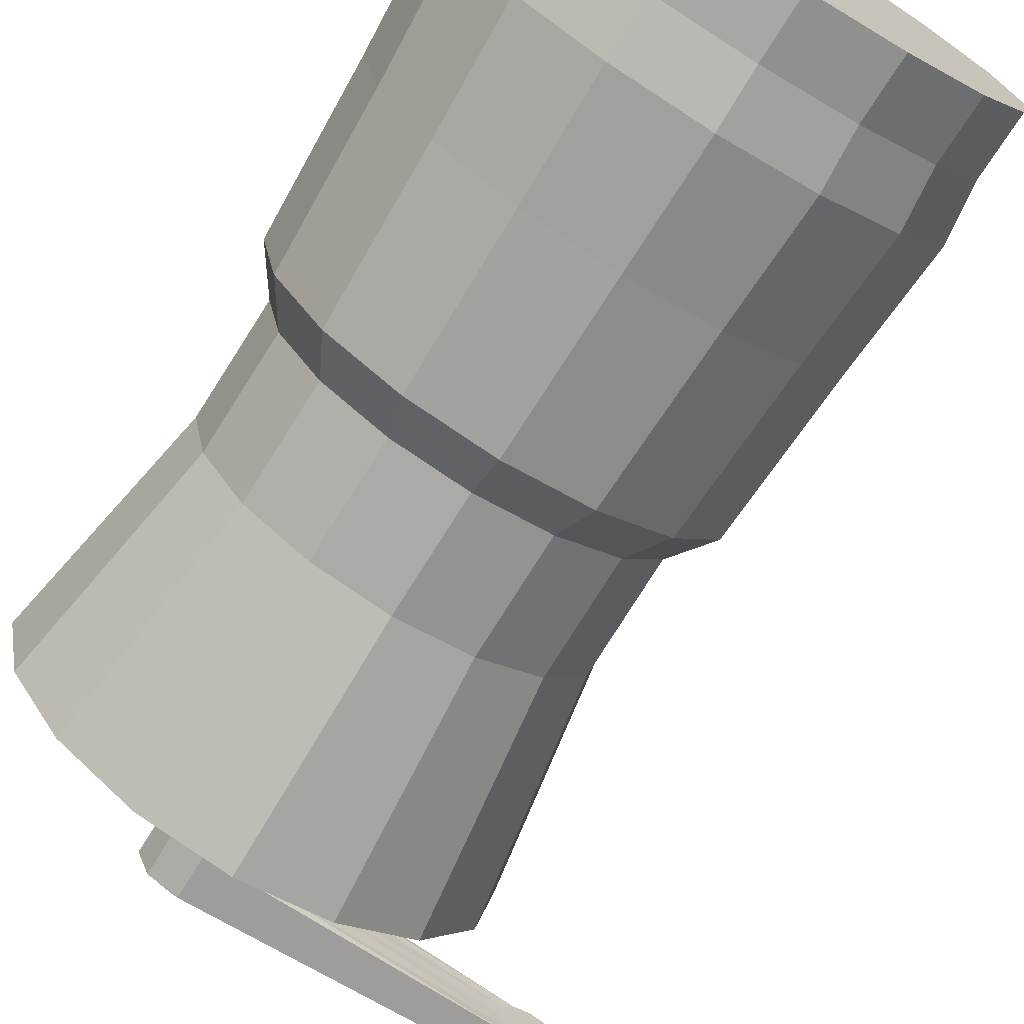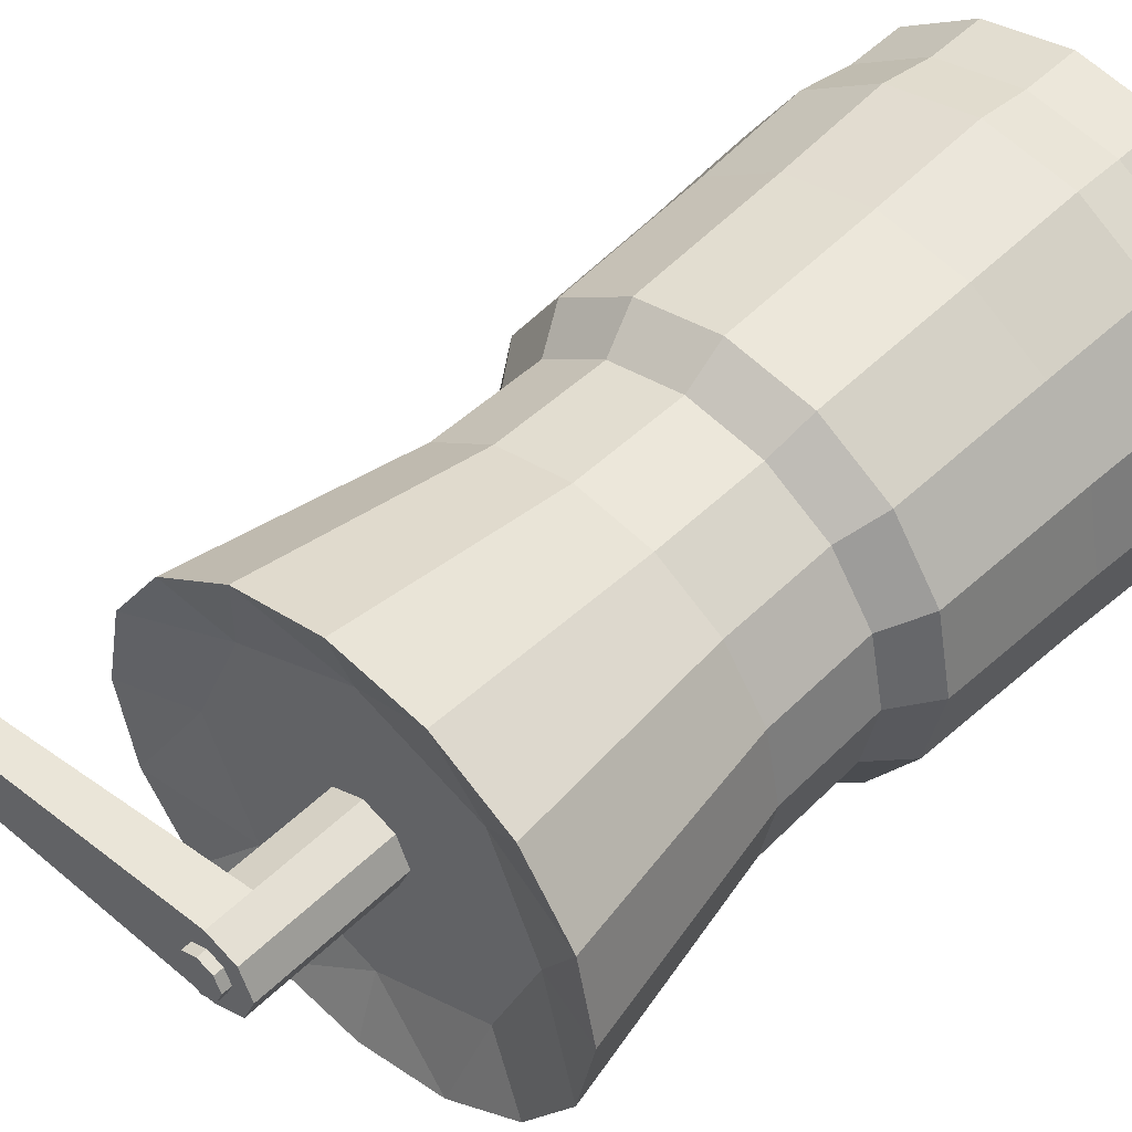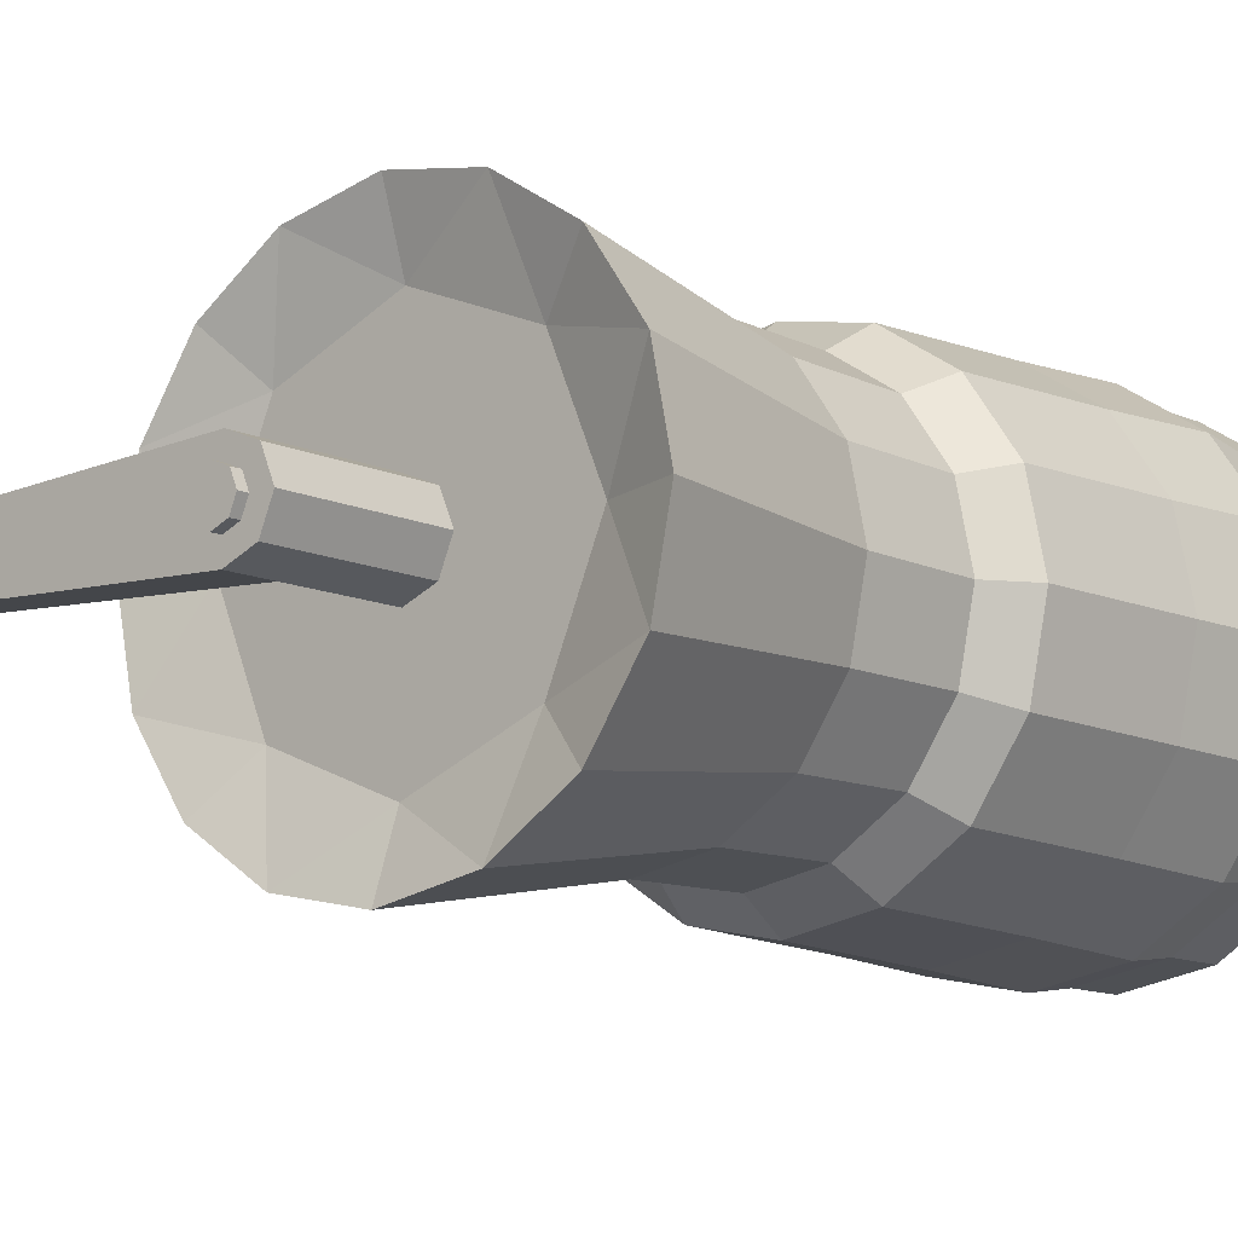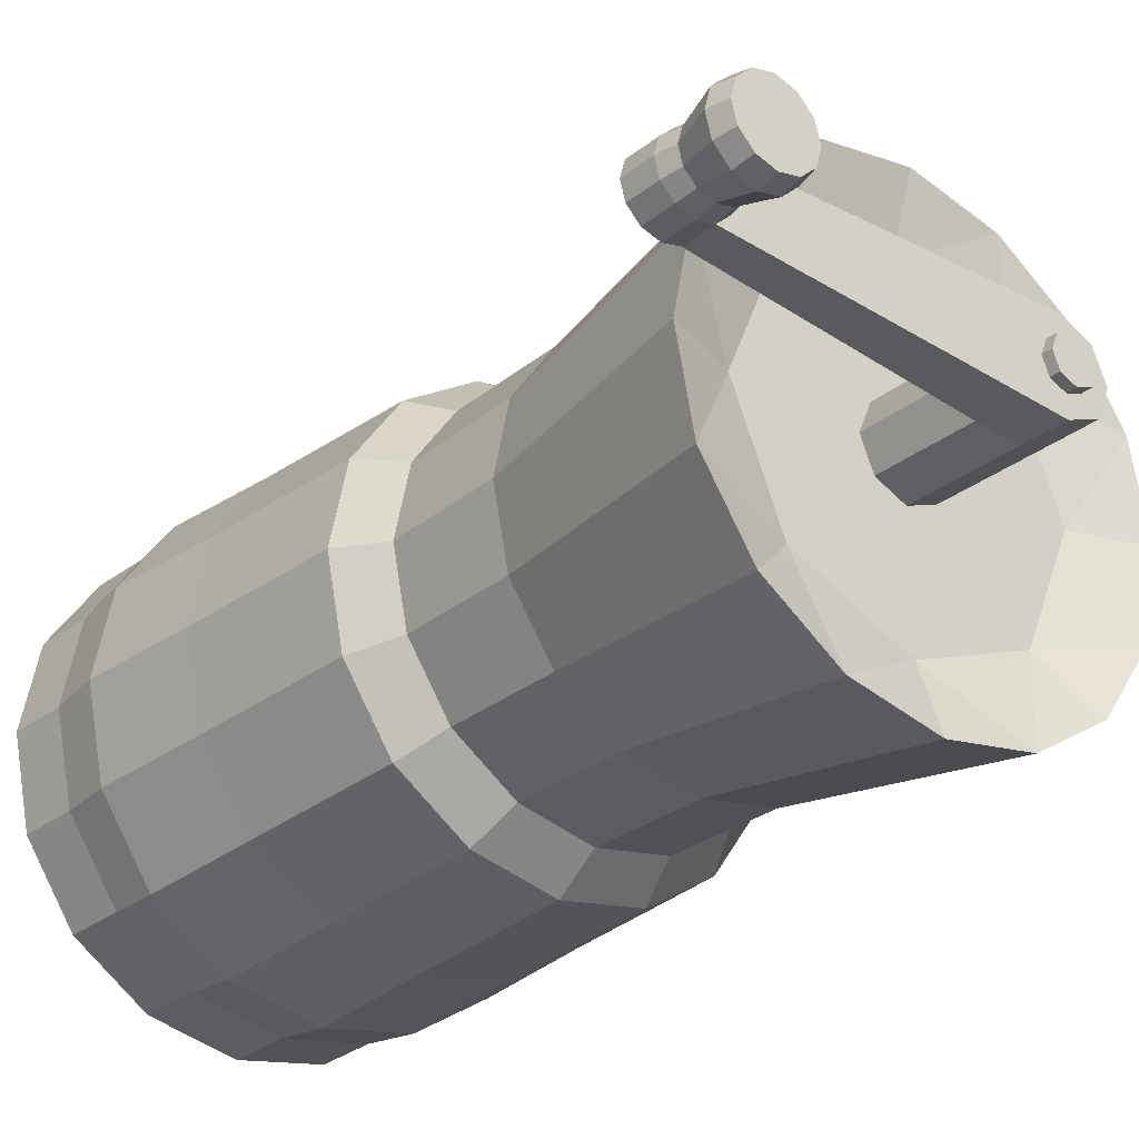
<metadata>
{"format":"obj","ext":"obj","renderer":"f3d","projection":"perspective","resolution":1024,"background":"white","views":[{"elev":-71.7,"azim":-31.8,"up":"+Z"},{"elev":48.0,"azim":-137.6,"up":"+Z"},{"elev":-11.1,"azim":-139.1,"up":"+Z"},{"elev":-28.8,"azim":139.6,"up":"+Z"}]}
</metadata>
<code>
o GrinderCube_Cube.002
v -0.8168 0.5558 0.1002
v -0.8186 1.062 0.102
v -0.8168 0.5558 -0.101
v -0.8186 1.062 -0.1028
v -0.6103 0.5558 0.1002
v -0.6085 1.062 0.102
v -0.6103 0.5558 -0.101
v -0.6085 1.062 -0.1028
v -0.7135 0.5558 -0.1427
v -0.7135 1.062 -0.1452
v -0.7135 0.5558 0.1419
v -0.7135 1.062 0.1444
v -0.8596 0.5558 -0.000404
v -0.8621 1.062 -0.000404
v -0.5675 0.5558 -0.000404
v -0.565 1.062 -0.000404
v -0.7135 0.5558 -8e-05
v -0.7694 0.5558 -0.1319
v -0.7704 1.062 0.1333
v -0.7704 1.062 -0.1341
v -0.7694 0.5558 0.1311
v -0.7775 0.5558 -8e-05
v -0.8181 1.047 -0.001052
v -0.6567 1.062 -0.1341
v -0.6576 0.5558 0.1311
v -0.6576 0.5558 -0.1319
v -0.6567 1.062 0.1333
v -0.6863 1.047 -0.001001
v -0.6496 0.5558 -8e-05
v -0.8485 0.5558 0.05405
v -0.5763 1.062 0.055
v -0.7135 1.047 0.02554
v -0.7135 0.5558 0.05965
v -0.8508 1.062 0.055
v -0.5786 0.5558 0.05405
v -0.7775 0.5558 0.05965
v -0.7328 1.047 0.01776
v -0.6943 1.047 0.01776
v -0.6496 0.5558 0.05965
v -0.8508 1.062 -0.0558
v -0.5786 0.5558 -0.05486
v -0.8485 0.5558 -0.05486
v -0.5763 1.062 -0.0558
v -0.7135 1.047 -0.1029
v -0.7135 0.5558 -0.0624
v -0.7328 1.047 -0.01977
v -0.7775 0.5558 -0.0624
v -0.6496 0.5558 -0.0624
v -0.6943 1.047 -0.01977
v -0.8003 0.9132 0.08412
v -0.8003 0.9132 -0.08493
v -0.6268 0.9132 -0.08493
v -0.6268 0.9132 0.08412
v -0.7135 0.9132 0.1191
v -0.7135 0.9132 -0.1199
v -0.5909 0.9132 -0.000404
v -0.8362 0.9132 -0.000404
v -0.7605 0.9132 -0.1108
v -0.7605 0.9132 0.11
v -0.6666 0.9132 0.11
v -0.6666 0.9132 -0.1108
v -0.8269 0.9132 0.04534
v -0.6002 0.9132 0.04534
v -0.6002 0.9132 -0.04615
v -0.8269 0.9132 -0.04615
v -0.8164 0.5946 -0.1007
v -0.6106 0.5946 -0.1007
v -0.6106 0.5946 0.09985
v -0.7135 0.5946 0.1414
v -0.7135 0.5946 -0.1422
v -0.568 0.5946 -0.000404
v -0.8591 0.5946 -0.000404
v -0.7692 0.5946 -0.1314
v -0.7692 0.5946 0.1306
v -0.6579 0.5946 0.1306
v -0.6579 0.5946 -0.1314
v -0.848 0.5946 0.05385
v -0.5791 0.5946 0.05385
v -0.5791 0.5946 -0.05466
v -0.848 0.5946 -0.05466
v -0.8164 0.5946 0.09985
v -0.7997 0.8398 0.08353
v -0.7997 0.8398 -0.08434
v -0.6274 0.8398 -0.08434
v -0.6274 0.8398 0.08353
v -0.7135 0.8398 0.1183
v -0.7135 0.8398 -0.1191
v -0.5917 0.8398 -0.000404
v -0.8354 0.8398 -0.000404
v -0.7602 0.8398 -0.1101
v -0.7602 0.8398 0.1093
v -0.6669 0.8398 0.1093
v -0.6669 0.8398 -0.1101
v -0.8261 0.8398 0.04502
v -0.601 0.8398 0.04502
v -0.601 0.8398 -0.04583
v -0.8261 0.8398 -0.04583
v -0.8163 0.7082 -0.1005
v -0.6108 0.7082 -0.1005
v -0.6108 0.7082 0.09969
v -0.7135 0.7082 0.1411
v -0.7135 0.7082 -0.142
v -0.5683 0.7082 -0.000404
v -0.8588 0.7082 -0.000404
v -0.7691 0.7082 -0.1312
v -0.7691 0.7082 0.1304
v -0.6579 0.7082 0.1304
v -0.6579 0.7082 -0.1312
v -0.8478 0.7082 0.05376
v -0.5793 0.7082 0.05376
v -0.5793 0.7082 -0.05457
v -0.8478 0.7082 -0.05457
v -0.8163 0.7082 0.09969
v -0.8199 0.6303 -0.104
v -0.6072 0.6303 -0.104
v -0.6072 0.6303 0.1032
v -0.7135 0.6303 0.1461
v -0.7135 0.6303 -0.1469
v -0.5632 0.6303 -0.000404
v -0.8639 0.6303 -0.000404
v -0.7711 0.6303 -0.1357
v -0.7711 0.6303 0.1349
v -0.656 0.6303 0.1349
v -0.656 0.6303 -0.1357
v -0.8524 0.6303 0.05565
v -0.5746 0.6303 0.05565
v -0.5746 0.6303 -0.05646
v -0.8524 0.6303 -0.05646
v -0.8199 0.6303 0.1032
v -0.8127 0.8142 0.09623
v -0.8127 0.8142 -0.09704
v -0.6144 0.8142 -0.09704
v -0.6144 0.8142 0.09623
v -0.7135 0.8142 0.1363
v -0.7135 0.8142 -0.1371
v -0.5733 0.8142 -0.000404
v -0.8538 0.8142 -0.000404
v -0.7672 0.8142 -0.1267
v -0.7672 0.8142 0.1259
v -0.6599 0.8142 0.1259
v -0.6599 0.8142 -0.1267
v -0.8431 0.8142 0.05189
v -0.584 0.8142 0.05189
v -0.584 0.8142 -0.0527
v -0.8431 0.8142 -0.0527
v -0.7875 1.047 -0.07309
v -0.7408 1.047 -0.001001
v -0.6396 1.047 -0.07309
v -0.609 1.047 -0.001052
v -0.7875 1.047 0.07098
v -0.6396 1.047 0.07098
v -0.7135 1.047 0.1008
v -0.7135 1.047 -0.02754
v -0.7135 1.141 -0.02754
v -0.7408 1.141 -0.001001
v -0.6863 1.141 -0.001001
v -0.7135 1.141 0.02554
v -0.7234 1.141 -0.01059
v -0.7037 1.141 -0.01059
v -0.7234 1.141 0.008584
v -0.7037 1.141 0.008584
v -0.7135 1.113 -0.02754
v -0.7328 1.113 -0.01977
v -0.6863 1.113 -0.001001
v -0.6943 1.113 -0.01977
v -0.7135 1.113 0.02554
v -0.7328 1.113 0.01776
v -0.7408 1.113 -0.001001
v -0.6943 1.113 0.01776
v -0.4862 1.122 -0.0112
v -0.4862 1.141 -0.0112
v -0.4834 1.141 -0.001001
v -0.4862 1.141 0.009194
v -0.4939 1.141 0.01666
v -0.4939 1.141 -0.01866
v -0.4939 1.122 0.01666
v -0.4862 1.122 0.009194
v -0.4939 1.122 -0.01866
v -0.4834 1.122 -0.001001
v -0.5253 1.122 -0.001001
v -0.5253 1.141 -0.001001
v -0.5224 1.141 0.009194
v -0.5224 1.122 0.009194
v -0.5224 1.122 -0.0112
v -0.5224 1.141 -0.0112
v -0.5148 1.141 -0.01866
v -0.5148 1.122 0.01666
v -0.5148 1.141 0.01666
v -0.5148 1.122 -0.01866
v -0.4986 1.122 -0.001001
v -0.4915 1.175 0.02083
v -0.5014 1.122 -0.0141
v -0.5269 1.175 -0.01361
v -0.5043 1.122 -0.02139
v -0.482 1.175 -0.01361
v -0.5014 1.122 0.0121
v -0.5043 1.141 -0.02139
v -0.5043 1.122 0.01939
v -0.5043 1.141 0.01939
v -0.5043 1.187 0.01572
v -0.4842 1.187 0.01037
v -0.4842 1.187 -0.01238
v -0.4811 1.187 -0.001001
v -0.4928 1.187 0.0187
v -0.4928 1.187 -0.0207
v -0.5043 1.187 -0.01772
v -0.5043 1.187 -0.001001
v -0.5278 1.187 -0.001001
v -0.5043 1.187 -0.02375
v -0.5161 1.187 -0.0207
v -0.5043 1.187 0.02175
v -0.5161 1.187 0.0187
v -0.5247 1.187 0.01037
v -0.5247 1.187 -0.01238
v -0.4915 1.175 -0.02283
v -0.5044 1.175 -0.02621
v -0.5174 1.175 -0.02283
v -0.5303 1.175 -0.001001
v -0.5269 1.175 0.0116
v -0.482 1.175 0.0116
v -0.4786 1.175 -0.001001
v -0.5044 1.175 0.02421
v -0.5174 1.175 0.02083
v -0.488 1.153 -0.01028
v -0.5209 1.153 -0.01028
v -0.4949 1.153 0.01507
v -0.4949 1.153 -0.01707
v -0.5044 1.153 -0.01956
v -0.5235 1.153 -0.001001
v -0.488 1.153 0.008276
v -0.514 1.153 0.01507
v -0.514 1.153 -0.01707
v -0.5209 1.153 0.008276
v -0.4854 1.153 -0.001001
v -0.5044 1.153 0.01755
v -0.5157 1.164 -0.01994
v -0.5239 1.164 0.009933
v -0.482 1.164 -0.001001
v -0.5044 1.164 0.02087
v -0.485 1.164 -0.01194
v -0.5239 1.164 -0.01194
v -0.4932 1.164 0.01794
v -0.4932 1.164 -0.01994
v -0.5044 1.164 -0.02287
v -0.5269 1.164 -0.001001
v -0.485 1.164 0.009933
v -0.5157 1.164 0.01794
v -0.7328 1.141 -0.01977
v -0.7275 1.141 -0.001001
v -0.6943 1.141 -0.01977
v -0.6996 1.141 -0.001001
v -0.7328 1.141 0.01776
v -0.6943 1.141 0.01776
v -0.7135 1.141 0.01255
v -0.7135 1.141 -0.01456
v -0.7135 1.147 -0.01456
v -0.7135 1.147 -0.00048
v -0.7275 1.147 -0.001001
v -0.6996 1.147 -0.001001
v -0.7135 1.147 0.01255
v -0.7234 1.147 -0.01059
v -0.7037 1.147 -0.01059
v -0.7234 1.147 0.008584
v -0.7037 1.147 0.008584
f 65 4 51
f 24 52 61
f 31 53 63
f 19 50 59
f 39 5 25
f 150 2 19
f 152 27 151
f 33 21 36
f 60 12 54
f 20 55 58
f 45 22 47
f 167 155 168
f 40 23 146
f 41 29 48
f 43 56 64
f 34 57 62
f 166 252 167
f 42 22 13
f 4 58 51
f 36 1 30
f 152 19 12
f 54 19 59
f 48 17 45
f 43 149 16
f 53 27 60
f 151 6 31
f 33 25 11
f 10 61 55
f 29 33 17
f 149 31 16
f 163 154 162
f 22 30 13
f 2 62 50
f 17 36 22
f 222 212 223
f 23 34 150
f 29 35 39
f 16 63 56
f 8 148 43
f 26 45 9
f 3 47 42
f 20 44 10
f 8 64 52
f 7 48 26
f 4 146 20
f 24 44 148
f 18 45 47
f 14 65 57
f 57 97 89
f 52 96 84
f 56 95 88
f 50 94 82
f 87 61 93
f 85 60 92
f 54 91 86
f 51 90 83
f 62 89 94
f 64 88 96
f 90 55 87
f 60 86 92
f 91 50 82
f 63 85 95
f 61 84 93
f 97 51 83
f 80 3 42
f 76 7 26
f 35 68 5
f 21 81 1
f 75 11 25
f 73 9 18
f 79 15 41
f 77 13 30
f 66 18 3
f 11 74 21
f 68 25 5
f 70 26 9
f 81 30 1
f 71 35 15
f 67 41 7
f 72 42 13
f 145 83 131
f 93 132 141
f 143 85 133
f 91 130 139
f 92 134 140
f 90 135 138
f 96 136 144
f 94 137 142
f 131 90 138
f 134 91 139
f 85 140 133
f 87 141 135
f 82 142 130
f 136 95 143
f 84 144 132
f 137 97 145
f 120 112 128
f 99 127 115
f 103 126 119
f 113 125 129
f 102 124 118
f 100 123 116
f 101 122 117
f 98 121 114
f 109 120 125
f 111 119 127
f 105 118 121
f 107 117 123
f 106 129 122
f 110 116 126
f 108 115 124
f 128 98 114
f 128 66 80
f 76 115 67
f 126 68 78
f 74 129 81
f 123 69 75
f 121 70 73
f 79 119 71
f 77 120 72
f 66 121 73
f 69 122 74
f 116 75 68
f 118 76 70
f 129 77 81
f 119 78 71
f 67 127 79
f 120 80 72
f 137 112 104
f 132 111 99
f 103 143 110
f 113 142 109
f 135 108 102
f 133 107 100
f 134 106 101
f 131 105 98
f 142 104 109
f 144 103 111
f 138 102 105
f 140 101 107
f 139 113 106
f 110 133 100
f 141 99 108
f 145 98 112
f 46 23 147
f 49 149 148
f 147 150 37
f 28 151 149
f 37 152 32
f 38 152 151
f 153 146 46
f 153 148 44
f 159 259 251
f 251 264 161
f 161 260 254
f 255 262 159
f 168 248 163
f 190 170 179
f 190 177 196
f 215 202 195
f 28 169 38
f 38 166 32
f 153 165 49
f 147 163 46
f 49 164 28
f 46 162 153
f 32 167 37
f 37 168 147
f 170 172 179
f 178 171 170
f 177 174 176
f 179 173 177
f 196 176 198
f 218 214 193
f 198 174 199
f 191 201 204
f 192 178 170
f 197 178 194
f 154 189 162
f 165 189 184
f 253 188 182
f 157 187 188
f 156 185 250
f 169 187 166
f 156 182 181
f 164 183 169
f 164 184 180
f 250 186 154
f 186 194 189
f 189 192 184
f 215 209 205
f 187 199 188
f 216 210 209
f 187 196 198
f 219 208 218
f 183 190 196
f 184 190 180
f 220 203 201
f 206 205 209
f 207 201 203
f 207 202 206
f 200 204 201
f 212 200 213
f 214 207 206
f 213 207 208
f 210 206 209
f 195 203 221
f 191 211 222
f 223 213 219
f 193 210 217
f 241 217 236
f 237 223 219
f 242 222 239
f 240 221 238
f 238 220 246
f 237 218 245
f 236 216 244
f 243 216 215
f 242 220 191
f 245 193 241
f 243 195 240
f 247 222 223
f 188 235 231
f 175 224 171
f 181 225 185
f 174 230 226
f 197 227 175
f 186 228 197
f 181 233 229
f 173 234 230
f 171 234 172
f 199 226 235
f 182 231 233
f 185 232 186
f 231 239 247
f 227 240 224
f 225 245 241
f 226 246 242
f 228 243 227
f 232 244 228
f 229 237 245
f 234 246 230
f 224 238 234
f 235 242 239
f 233 247 237
f 232 241 236
f 158 155 249
f 159 156 250
f 249 252 160
f 251 253 156
f 160 157 254
f 254 253 161
f 255 248 158
f 159 154 255
f 262 257 259
f 261 257 256
f 257 263 260
f 257 264 259
f 158 256 255
f 254 263 160
f 160 258 249
f 249 261 158
f 65 40 4
f 24 8 52
f 31 6 53
f 19 2 50
f 39 35 5
f 150 34 2
f 152 12 27
f 33 11 21
f 60 27 12
f 20 10 55
f 45 17 22
f 167 252 155
f 40 14 23
f 41 15 29
f 43 16 56
f 34 14 57
f 166 157 252
f 42 47 22
f 4 20 58
f 36 21 1
f 152 150 19
f 54 12 19
f 48 29 17
f 43 148 149
f 53 6 27
f 151 27 6
f 33 39 25
f 10 24 61
f 29 39 33
f 149 151 31
f 163 248 154
f 22 36 30
f 2 34 62
f 17 33 36
f 222 211 212
f 23 14 34
f 29 15 35
f 16 31 63
f 8 24 148
f 26 48 45
f 3 18 47
f 20 146 44
f 8 43 64
f 7 41 48
f 4 40 146
f 24 10 44
f 18 9 45
f 14 40 65
f 57 65 97
f 52 64 96
f 56 63 95
f 50 62 94
f 87 55 61
f 85 53 60
f 54 59 91
f 51 58 90
f 62 57 89
f 64 56 88
f 90 58 55
f 60 54 86
f 91 59 50
f 63 53 85
f 61 52 84
f 97 65 51
f 80 66 3
f 76 67 7
f 35 78 68
f 21 74 81
f 75 69 11
f 73 70 9
f 79 71 15
f 77 72 13
f 66 73 18
f 11 69 74
f 68 75 25
f 70 76 26
f 81 77 30
f 71 78 35
f 67 79 41
f 72 80 42
f 145 97 83
f 93 84 132
f 143 95 85
f 91 82 130
f 92 86 134
f 90 87 135
f 96 88 136
f 94 89 137
f 131 83 90
f 134 86 91
f 85 92 140
f 87 93 141
f 82 94 142
f 136 88 95
f 84 96 144
f 137 89 97
f 120 104 112
f 99 111 127
f 103 110 126
f 113 109 125
f 102 108 124
f 100 107 123
f 101 106 122
f 98 105 121
f 109 104 120
f 111 103 119
f 105 102 118
f 107 101 117
f 106 113 129
f 110 100 116
f 108 99 115
f 128 112 98
f 128 114 66
f 76 124 115
f 126 116 68
f 74 122 129
f 123 117 69
f 121 118 70
f 79 127 119
f 77 125 120
f 66 114 121
f 69 117 122
f 116 123 75
f 118 124 76
f 129 125 77
f 119 126 78
f 67 115 127
f 120 128 80
f 137 145 112
f 132 144 111
f 103 136 143
f 113 130 142
f 135 141 108
f 133 140 107
f 134 139 106
f 131 138 105
f 142 137 104
f 144 136 103
f 138 135 102
f 140 134 101
f 139 130 113
f 110 143 133
f 141 132 99
f 145 131 98
f 46 146 23
f 49 28 149
f 147 23 150
f 28 38 151
f 37 150 152
f 38 32 152
f 153 44 146
f 153 49 148
f 159 262 259
f 251 259 264
f 161 264 260
f 255 256 262
f 168 155 248
f 190 192 170
f 190 179 177
f 215 205 202
f 28 164 169
f 38 169 166
f 153 162 165
f 147 168 163
f 49 165 164
f 46 163 162
f 32 166 167
f 37 167 168
f 170 171 172
f 178 175 171
f 177 173 174
f 179 172 173
f 196 177 176
f 218 208 214
f 198 176 174
f 191 220 201
f 192 194 178
f 197 175 178
f 154 186 189
f 165 162 189
f 253 157 188
f 157 166 187
f 156 181 185
f 169 183 187
f 156 253 182
f 164 180 183
f 164 165 184
f 250 185 186
f 186 197 194
f 189 194 192
f 215 216 209
f 187 198 199
f 216 217 210
f 187 183 196
f 219 213 208
f 183 180 190
f 184 192 190
f 220 221 203
f 206 202 205
f 207 200 201
f 207 203 202
f 200 211 204
f 212 211 200
f 214 208 207
f 213 200 207
f 210 214 206
f 195 202 203
f 191 204 211
f 223 212 213
f 193 214 210
f 241 193 217
f 237 247 223
f 242 191 222
f 240 195 221
f 238 221 220
f 237 219 218
f 236 217 216
f 243 244 216
f 242 246 220
f 245 218 193
f 243 215 195
f 247 239 222
f 188 199 235
f 175 227 224
f 181 229 225
f 174 173 230
f 197 228 227
f 186 232 228
f 181 182 233
f 173 172 234
f 171 224 234
f 199 174 226
f 182 188 231
f 185 225 232
f 231 235 239
f 227 243 240
f 225 229 245
f 226 230 246
f 228 244 243
f 232 236 244
f 229 233 237
f 234 238 246
f 224 240 238
f 235 226 242
f 233 231 247
f 232 225 241
f 158 248 155
f 159 251 156
f 249 155 252
f 251 161 253
f 160 252 157
f 254 157 253
f 255 154 248
f 159 250 154
f 262 256 257
f 261 258 257
f 257 258 263
f 257 260 264
f 158 261 256
f 254 260 263
f 160 263 258
f 249 258 261

</code>
